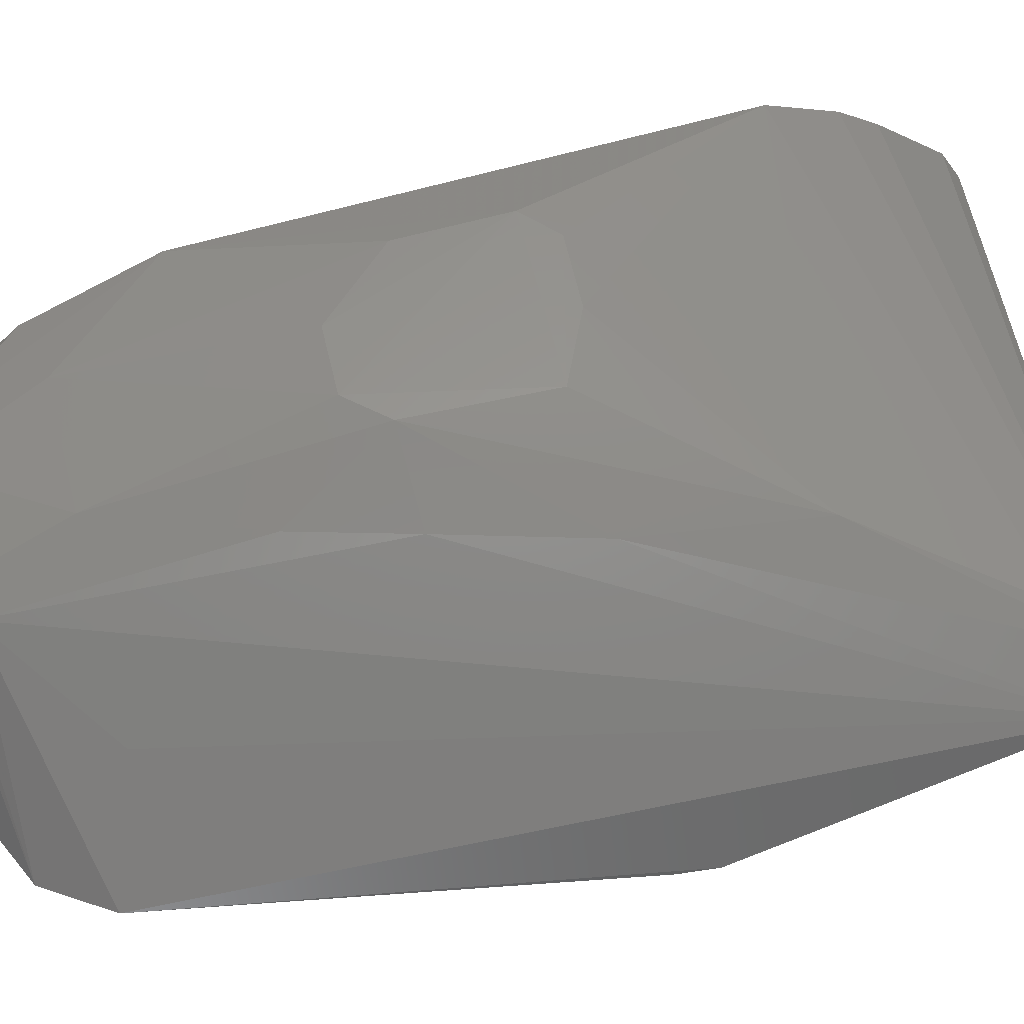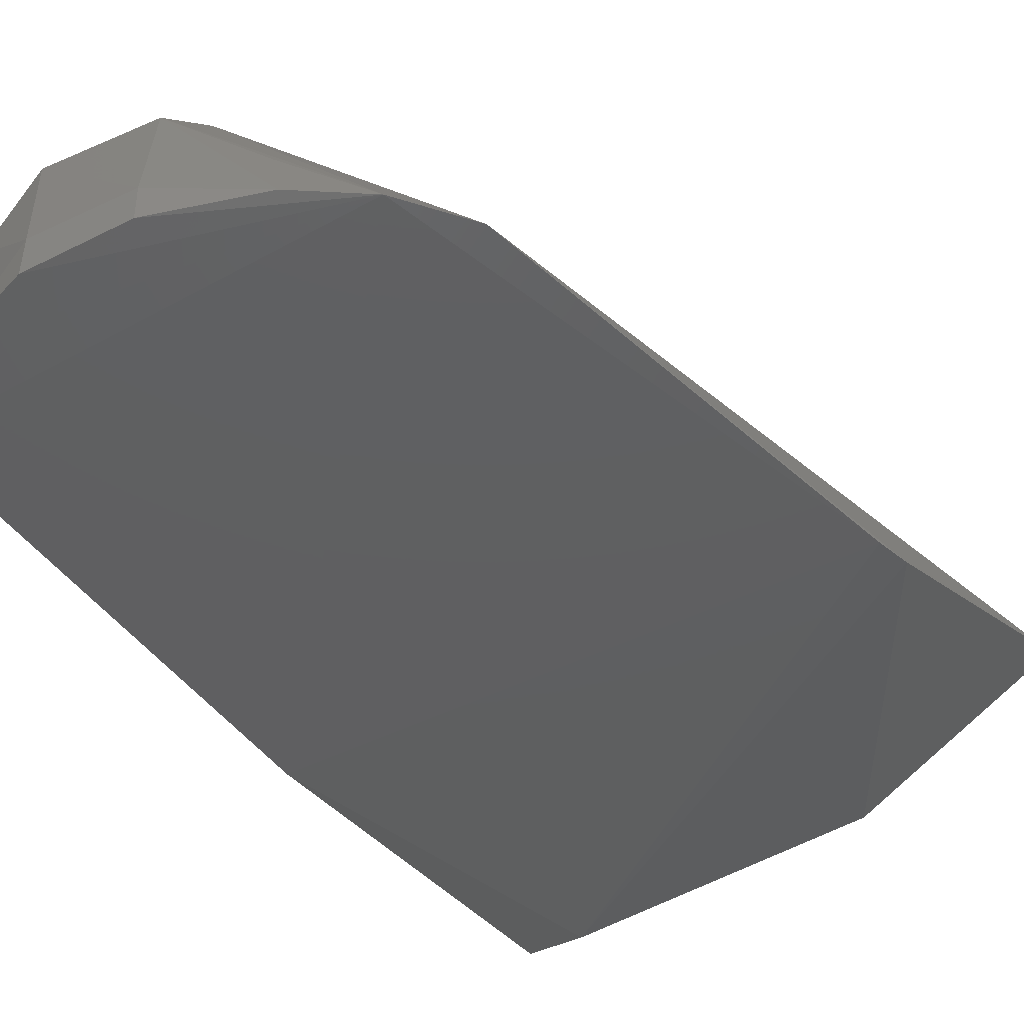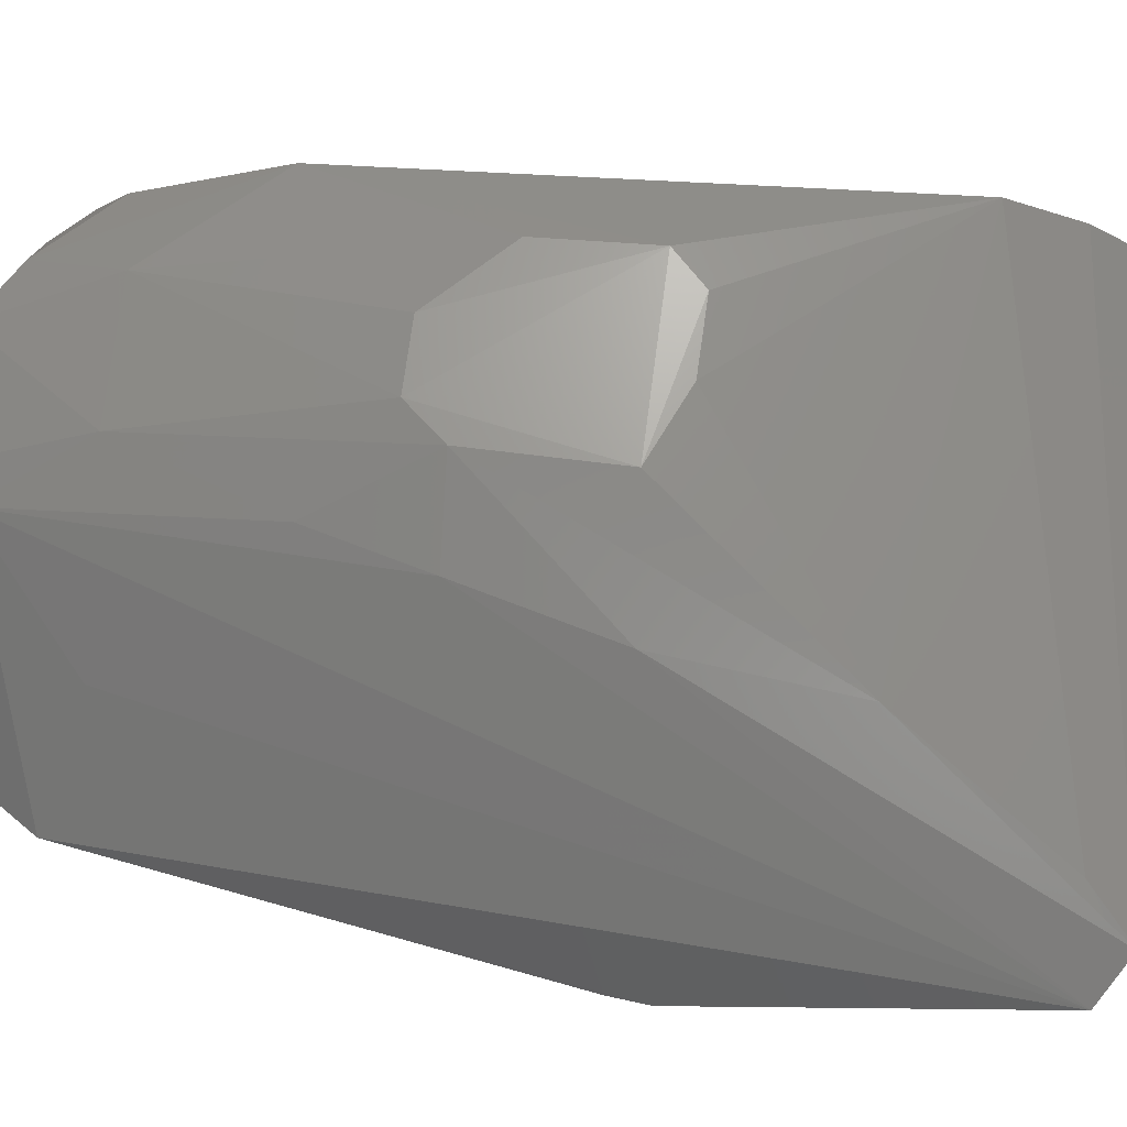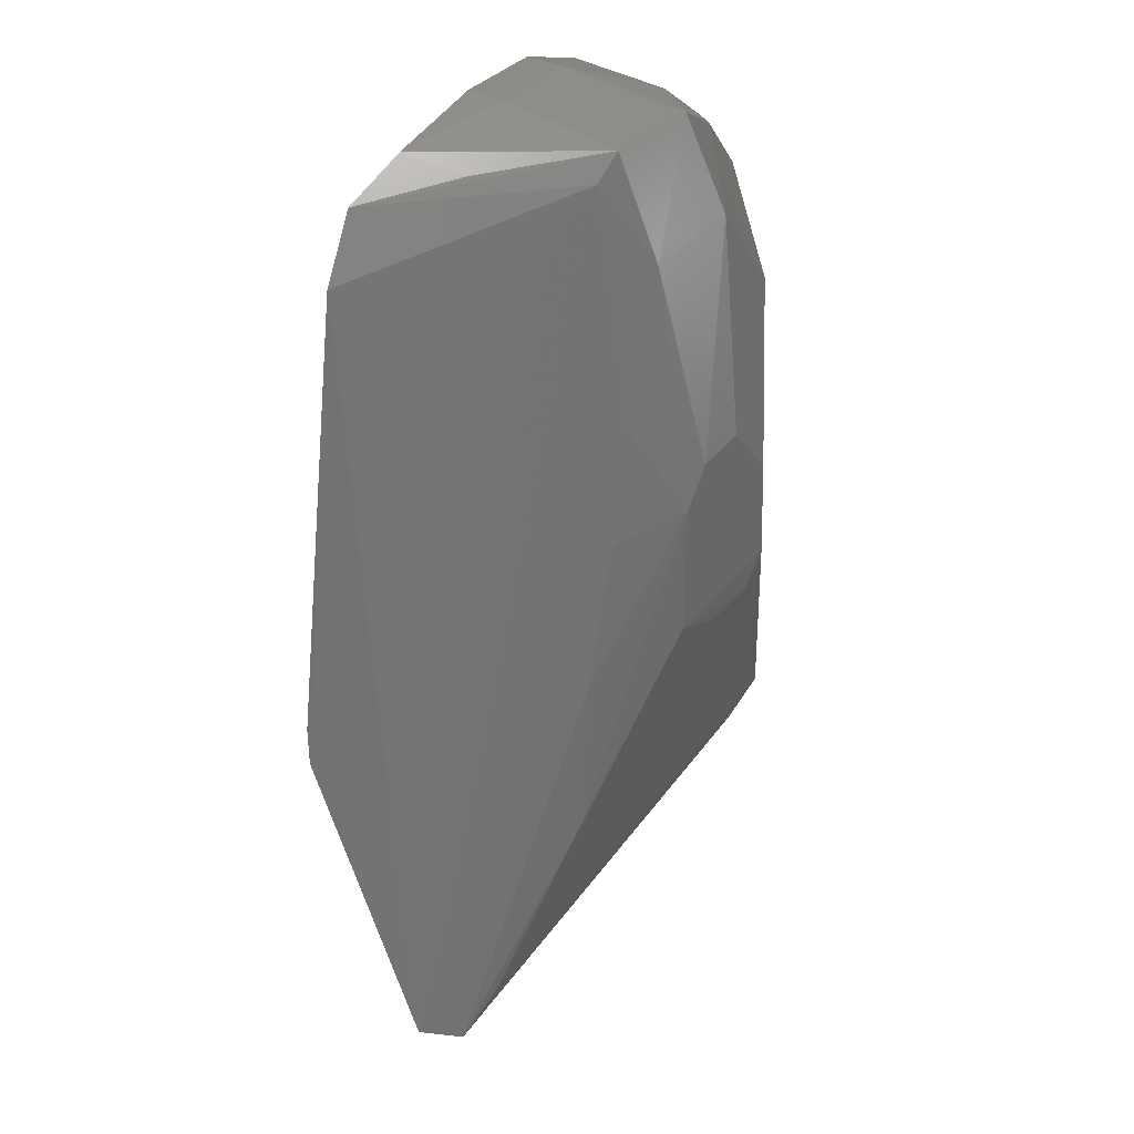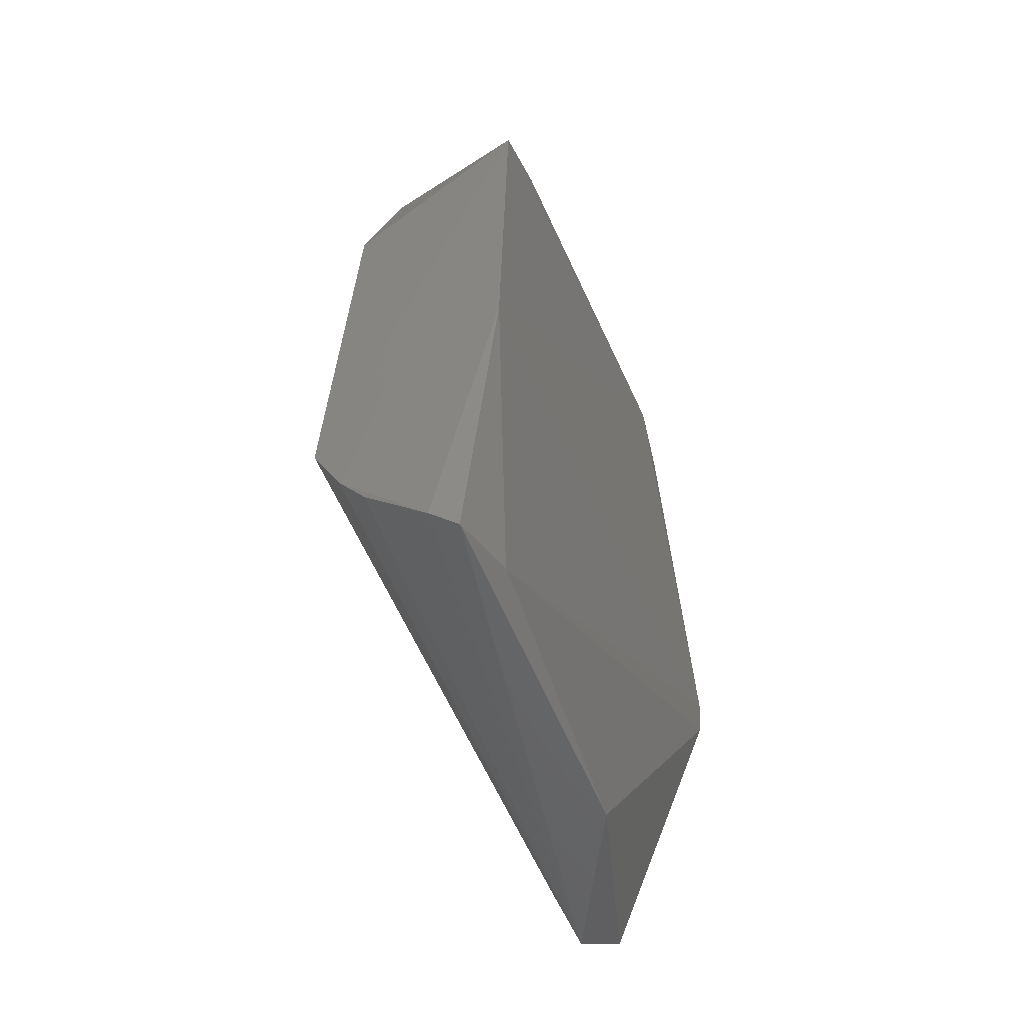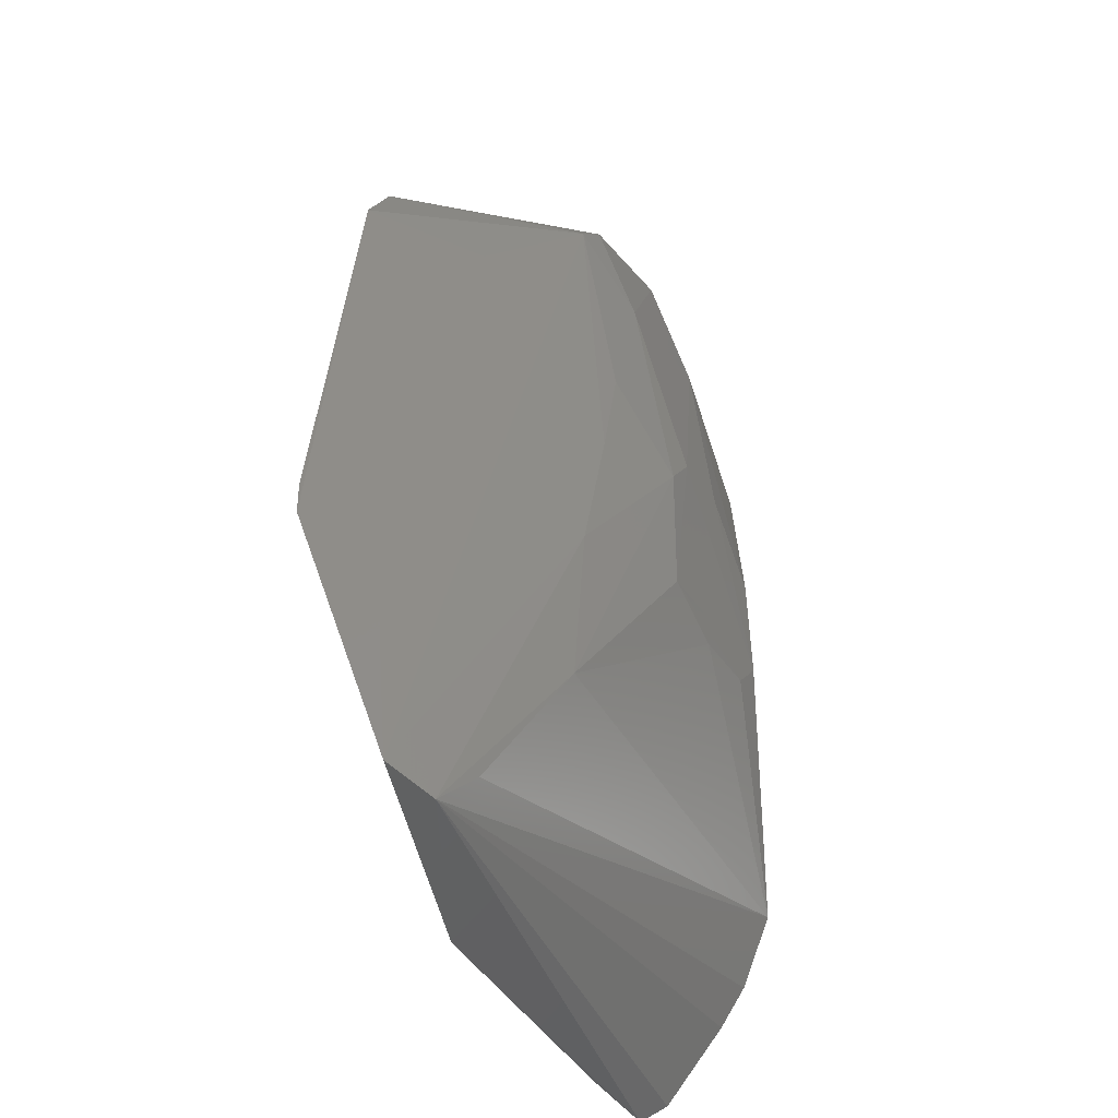
<metadata>
{"format":"stl","ext":"stl","renderer":"f3d","projection":"perspective","resolution":1024,"background":"white","views":[{"elev":58.0,"azim":-104.4,"up":"+Z"},{"elev":-40.7,"azim":-148.1,"up":"+Z"},{"elev":67.5,"azim":-84.1,"up":"+Z"},{"elev":33.8,"azim":-59.7,"up":"+Y"},{"elev":-58.5,"azim":111.5,"up":"+Y"},{"elev":-36.7,"azim":-61.0,"up":"+Y"}]}
</metadata>
<code>
# stl→obj: 47 verts, 90 faces
v -3.041 4.564 11.15
v -7.215 9.417 10.94
v -3.183 9.097 11.13
v -3.021 0.9061 11.45
v -2.918 1.049 11.68
v -8.009 1.51 12.29
v -3.643 1.088 11.32
v -2.951 2.681 12.81
v -3.153 7.511 12.76
v -3.958 9.3 12.52
v -4.506 9.606 12.57
v -4.107 8.545 12.79
v -6.409 1.218 11.47
v -8.35 4.53 11
v -8.301 4.866 10.96
v -7.6 8.856 10.97
v -3.977 9.538 12.08
v -3.92 9.618 11.13
v -4.767 9.914 11.15
v -2.928 2.037 12.52
v -5.369 4.94 13.14
v -5.028 6.546 13.14
v -5.336 6.204 13.13
v -3.343 8.696 12.46
v -8.359 1.749 12.03
v -5.795 9.401 12.42
v -4.768 9.901 11.47
v -5.668 9.896 11.45
v -5.693 9.926 11.13
v -5.298 8.544 12.75
v -3.765 5.882 13.14
v -2.941 1.687 12.27
v -6.683 3.277 12.78
v -3.398 8.949 12.28
v -5.521 9.61 12.47
v -6.75 8.544 11.81
v -6.121 6.173 12.8
v -6.63 9.701 11.06
v -5.833 7.172 12.79
v -4.404 6.532 13.14
v -3.746 4.898 13.16
v -7.608 1.877 12.43
v -4.707 4.639 13.13
v -3.696 9.232 12.31
v -6.483 4.859 12.78
v -6.443 9.539 11.59
v -4.043 4.613 13.14
f 1 2 3
f 4 5 6
f 4 1 5
f 4 7 1
f 8 3 9
f 10 11 12
f 10 12 9
f 13 14 7
f 13 4 6
f 13 7 4
f 15 1 7
f 15 7 14
f 15 2 1
f 15 16 2
f 15 14 16
f 17 11 10
f 18 3 2
f 18 2 19
f 18 17 3
f 20 3 8
f 20 1 3
f 20 5 1
f 20 8 6
f 21 22 23
f 24 10 9
f 24 9 3
f 25 13 6
f 25 14 13
f 25 16 14
f 26 2 16
f 27 11 17
f 27 28 11
f 27 18 19
f 27 17 18
f 29 19 2
f 29 27 19
f 29 28 27
f 30 22 12
f 30 12 11
f 30 23 22
f 31 9 12
f 32 20 6
f 32 6 5
f 32 5 20
f 33 21 23
f 34 10 24
f 34 24 3
f 35 2 26
f 35 11 28
f 35 30 11
f 35 26 30
f 36 26 16
f 36 16 25
f 36 25 26
f 37 26 25
f 38 29 2
f 38 28 29
f 38 35 28
f 39 30 26
f 39 23 30
f 39 37 23
f 39 26 37
f 40 31 12
f 40 12 22
f 41 8 9
f 41 9 31
f 41 31 40
f 41 40 22
f 41 22 21
f 42 33 6
f 42 6 8
f 42 8 33
f 43 33 8
f 43 21 33
f 44 17 10
f 44 10 34
f 44 34 3
f 44 3 17
f 45 37 25
f 45 25 6
f 45 6 33
f 45 33 23
f 45 23 37
f 46 38 2
f 46 2 35
f 46 35 38
f 47 41 21
f 47 21 43
f 47 43 8
f 47 8 41

</code>
